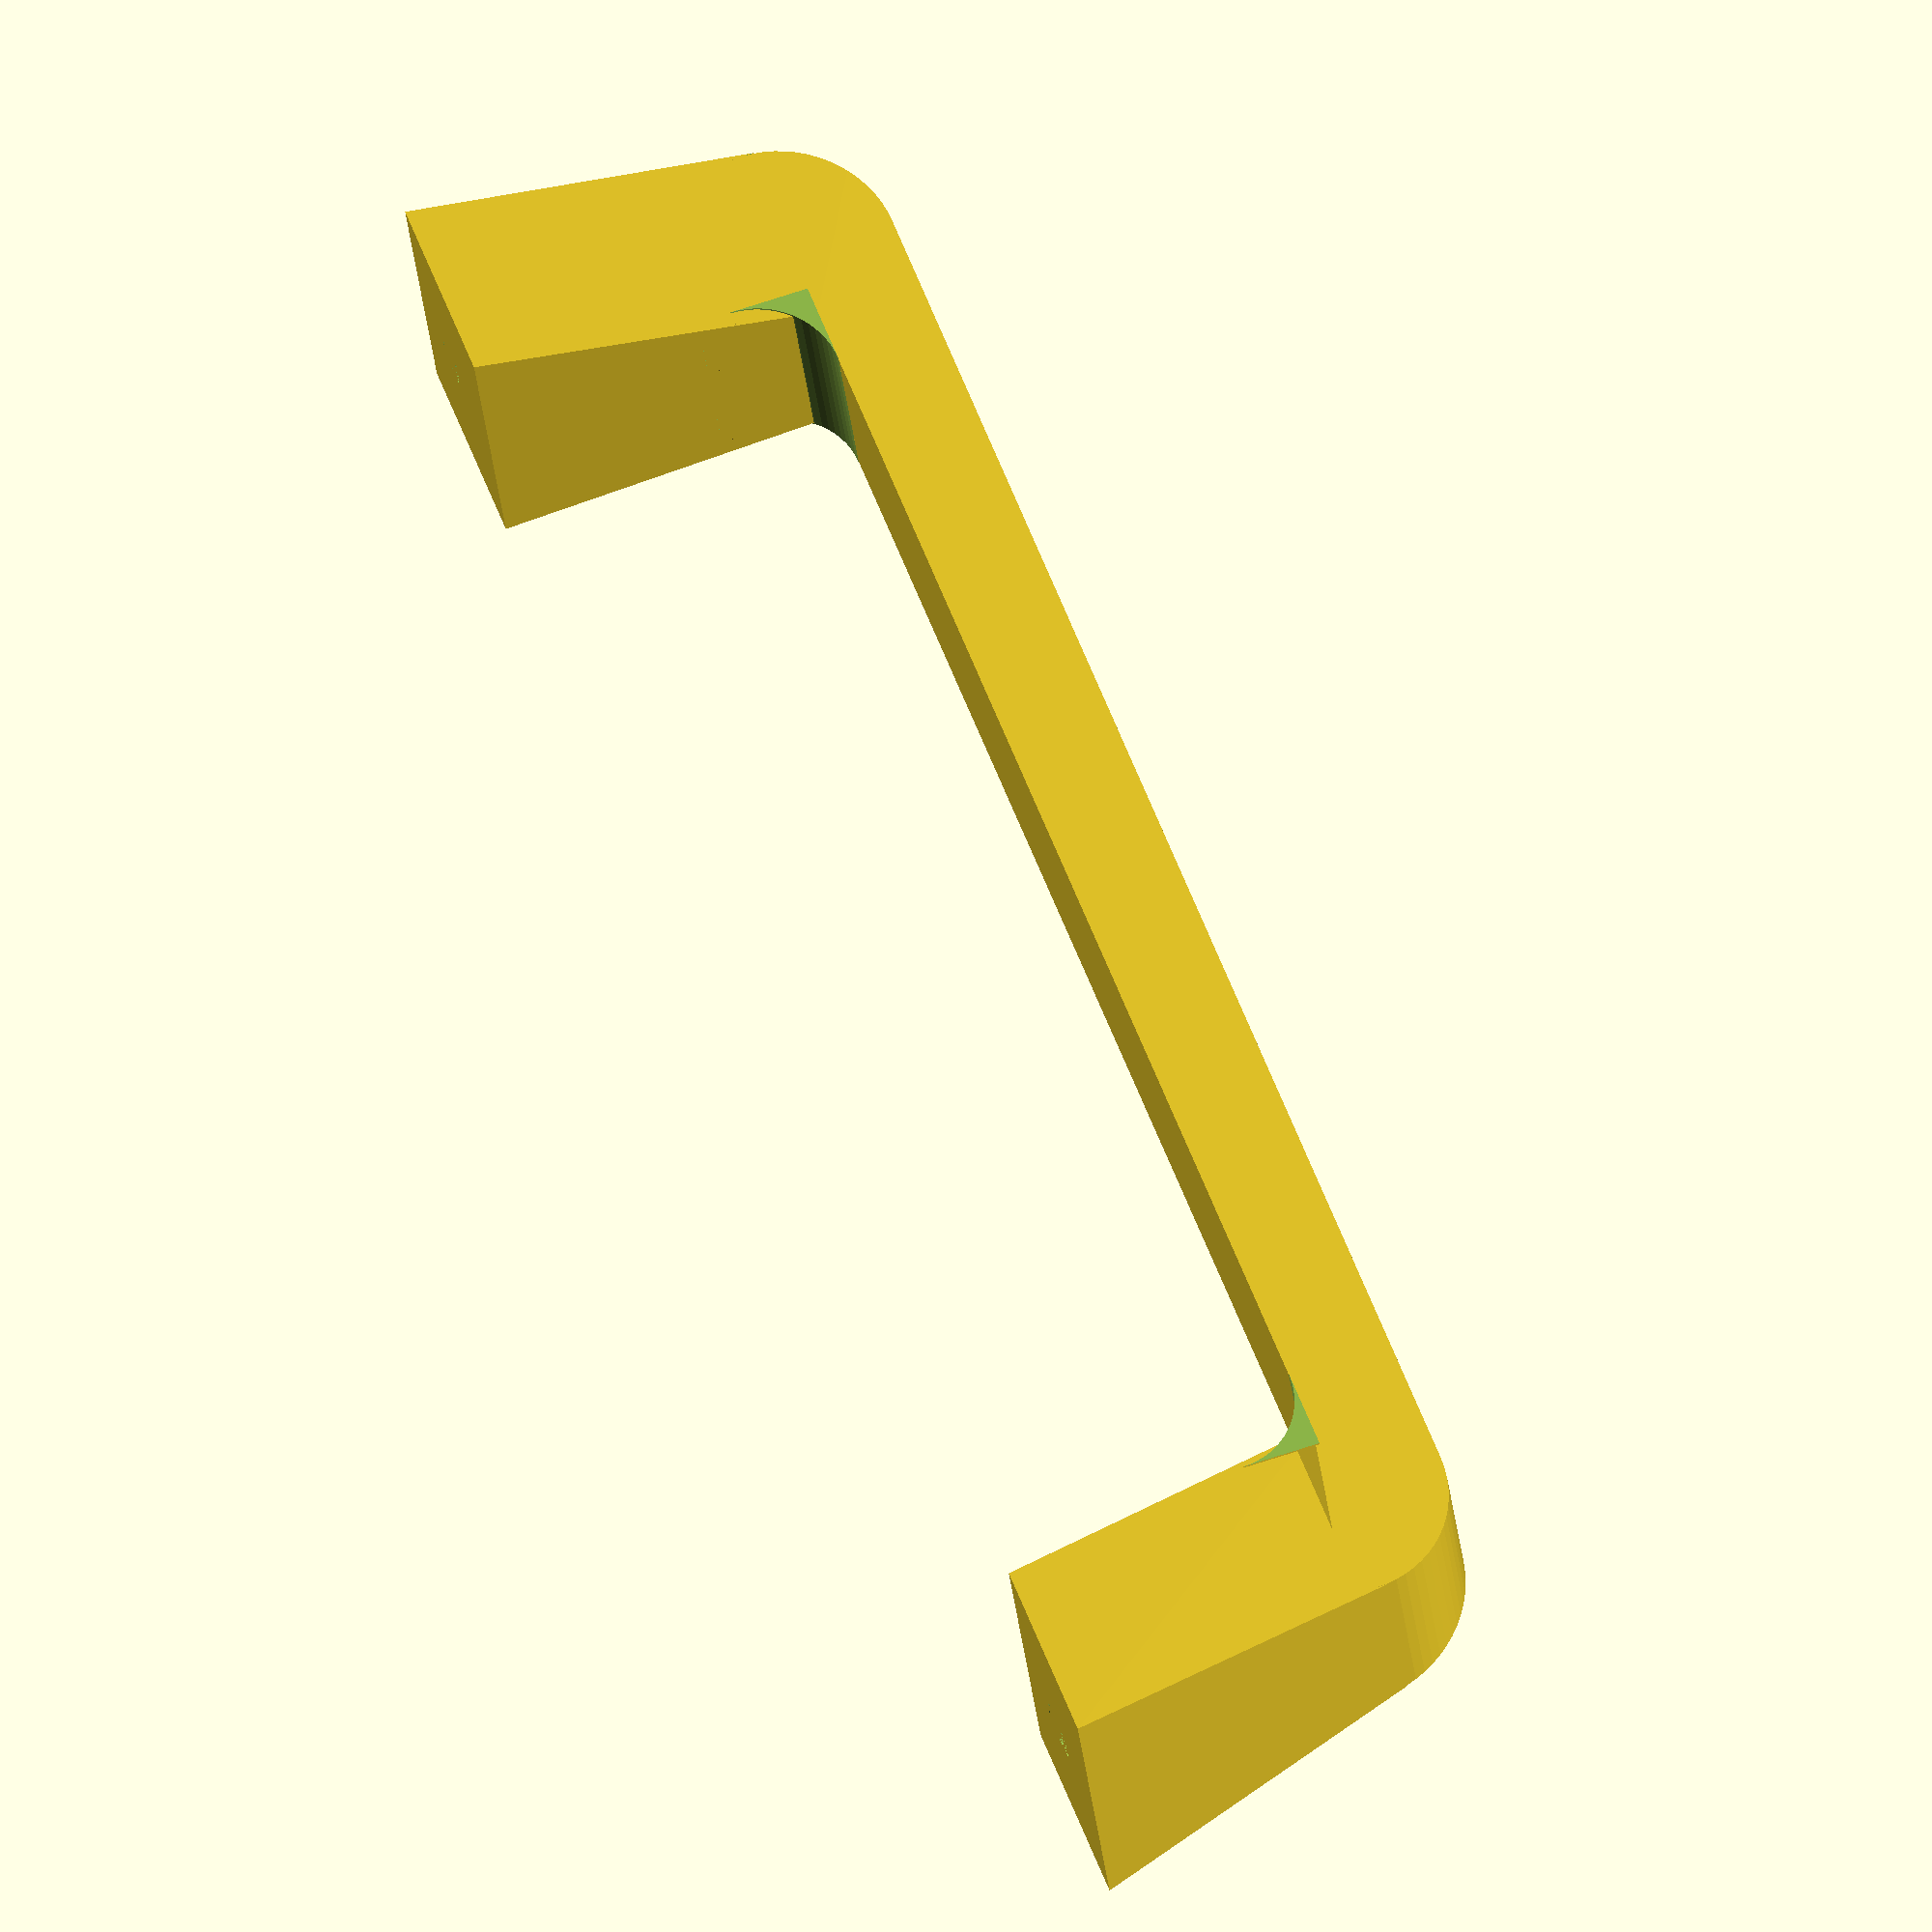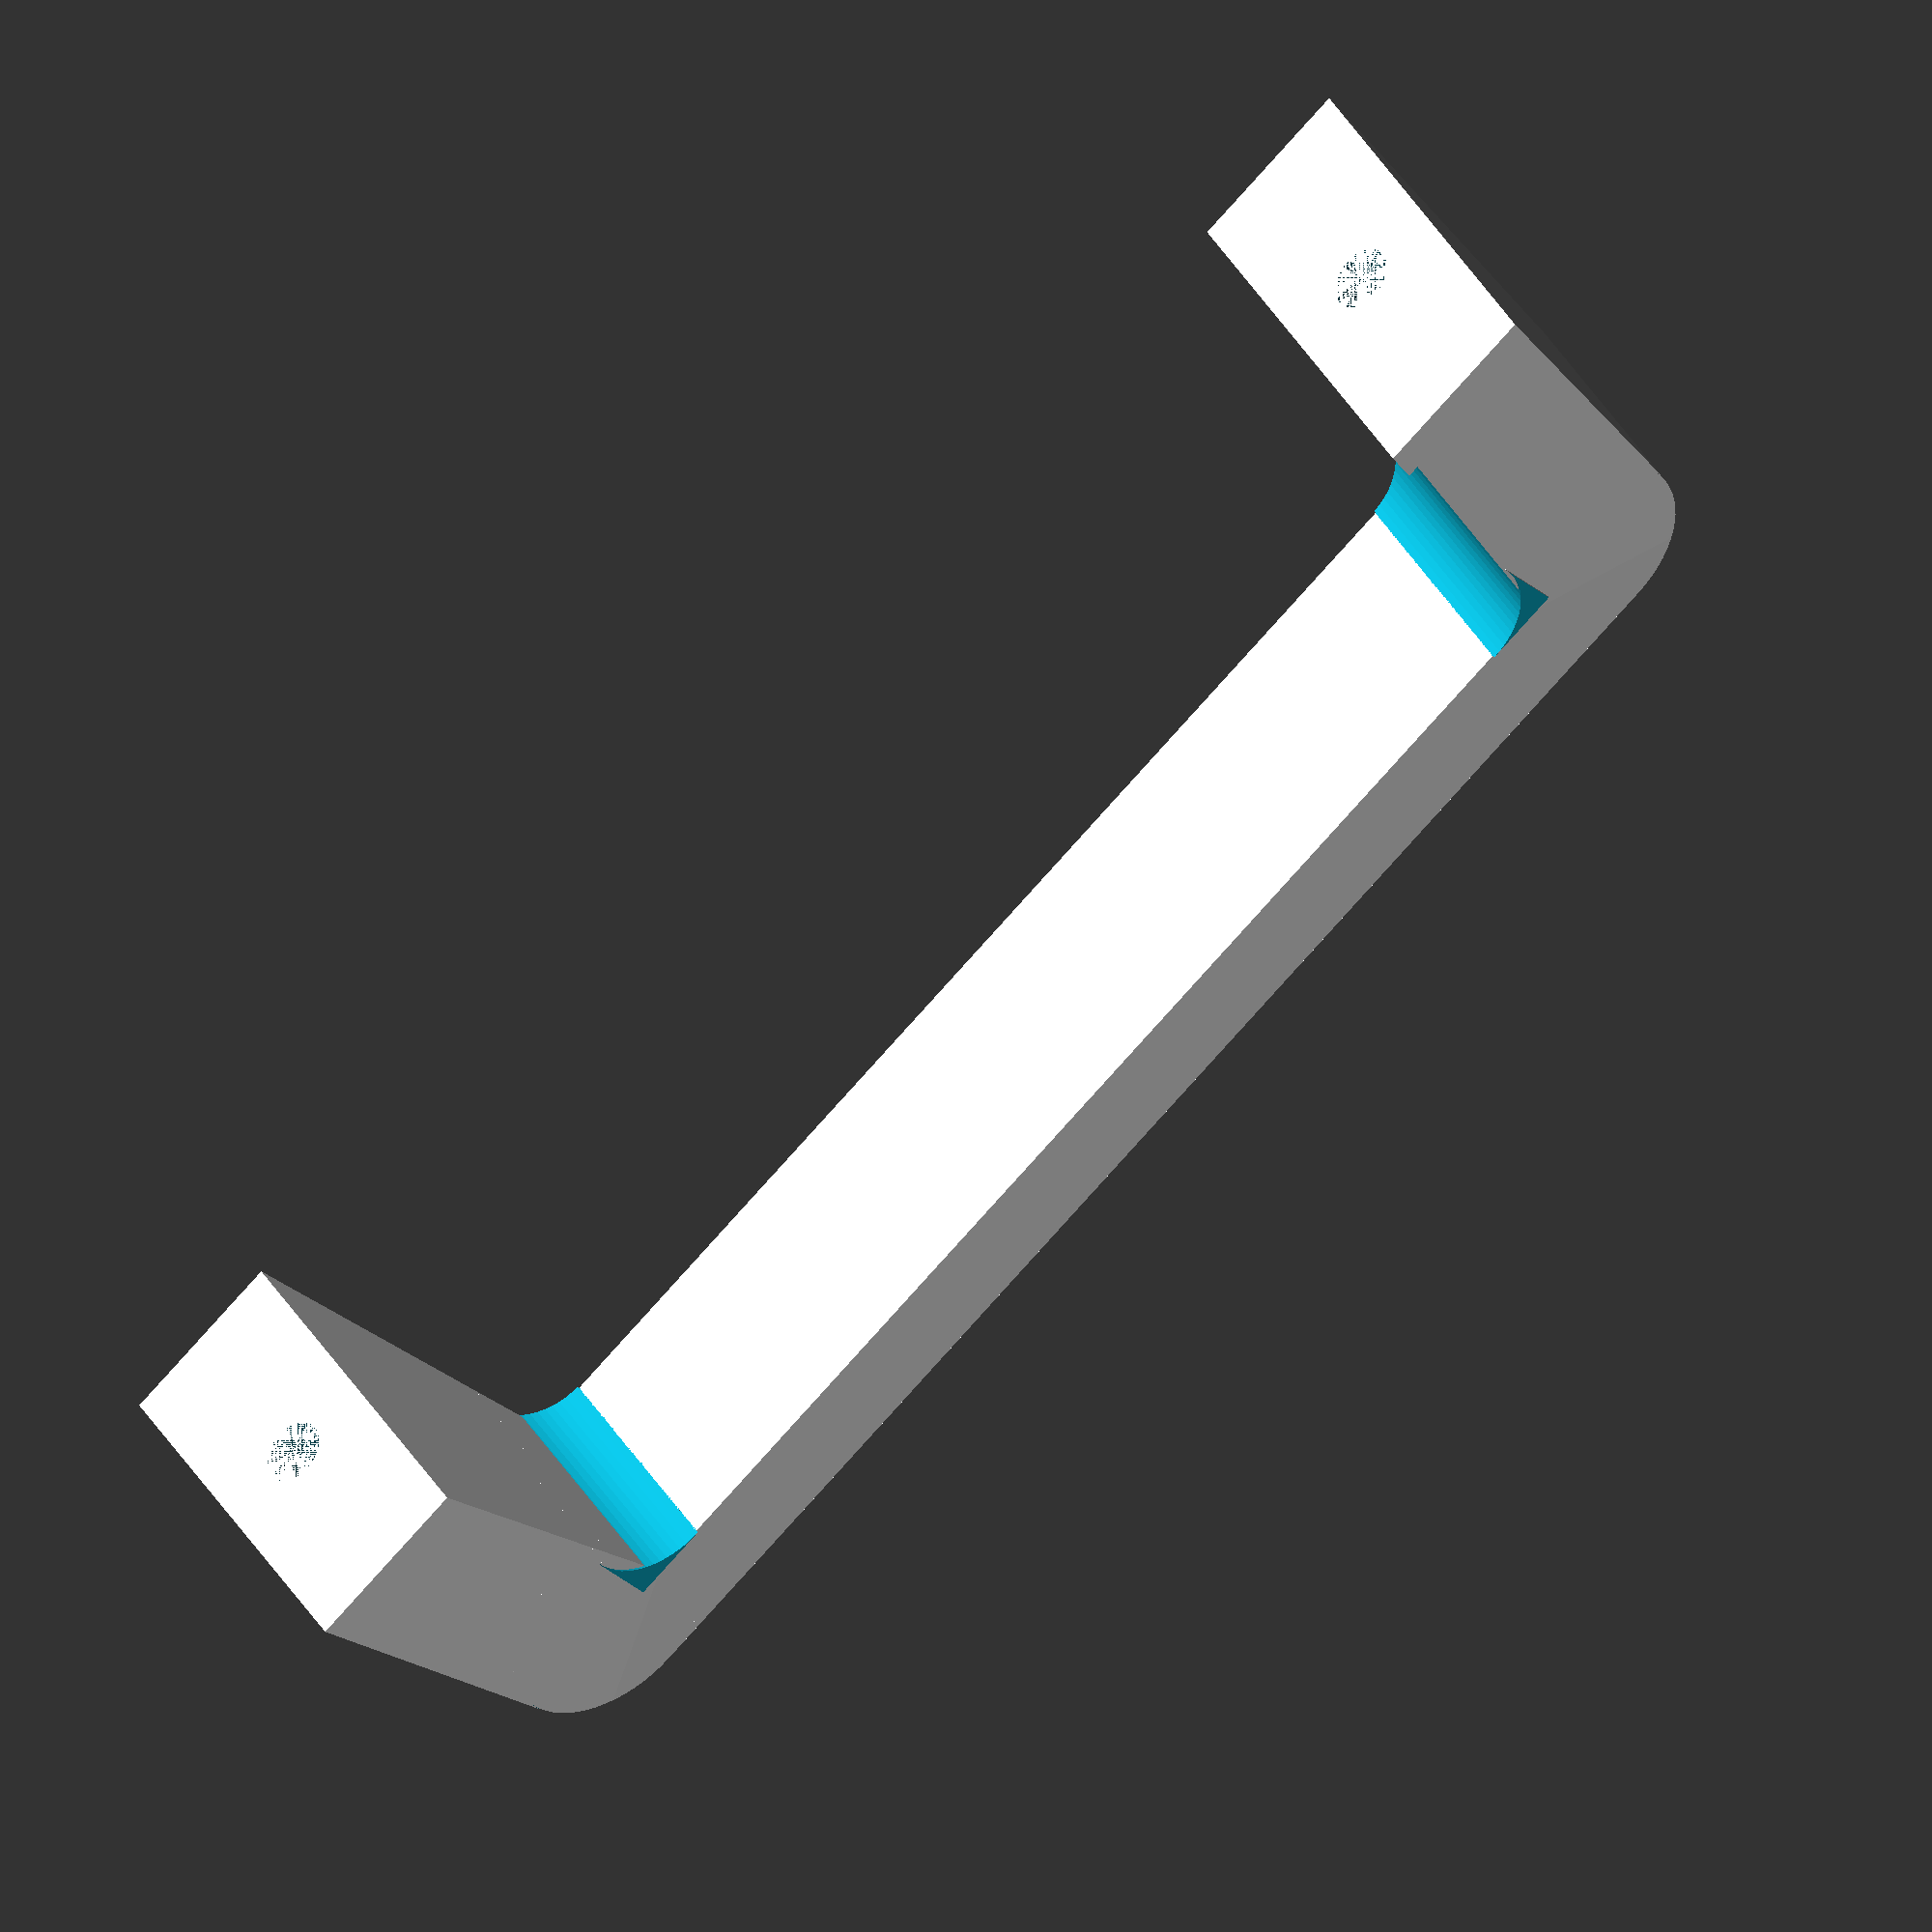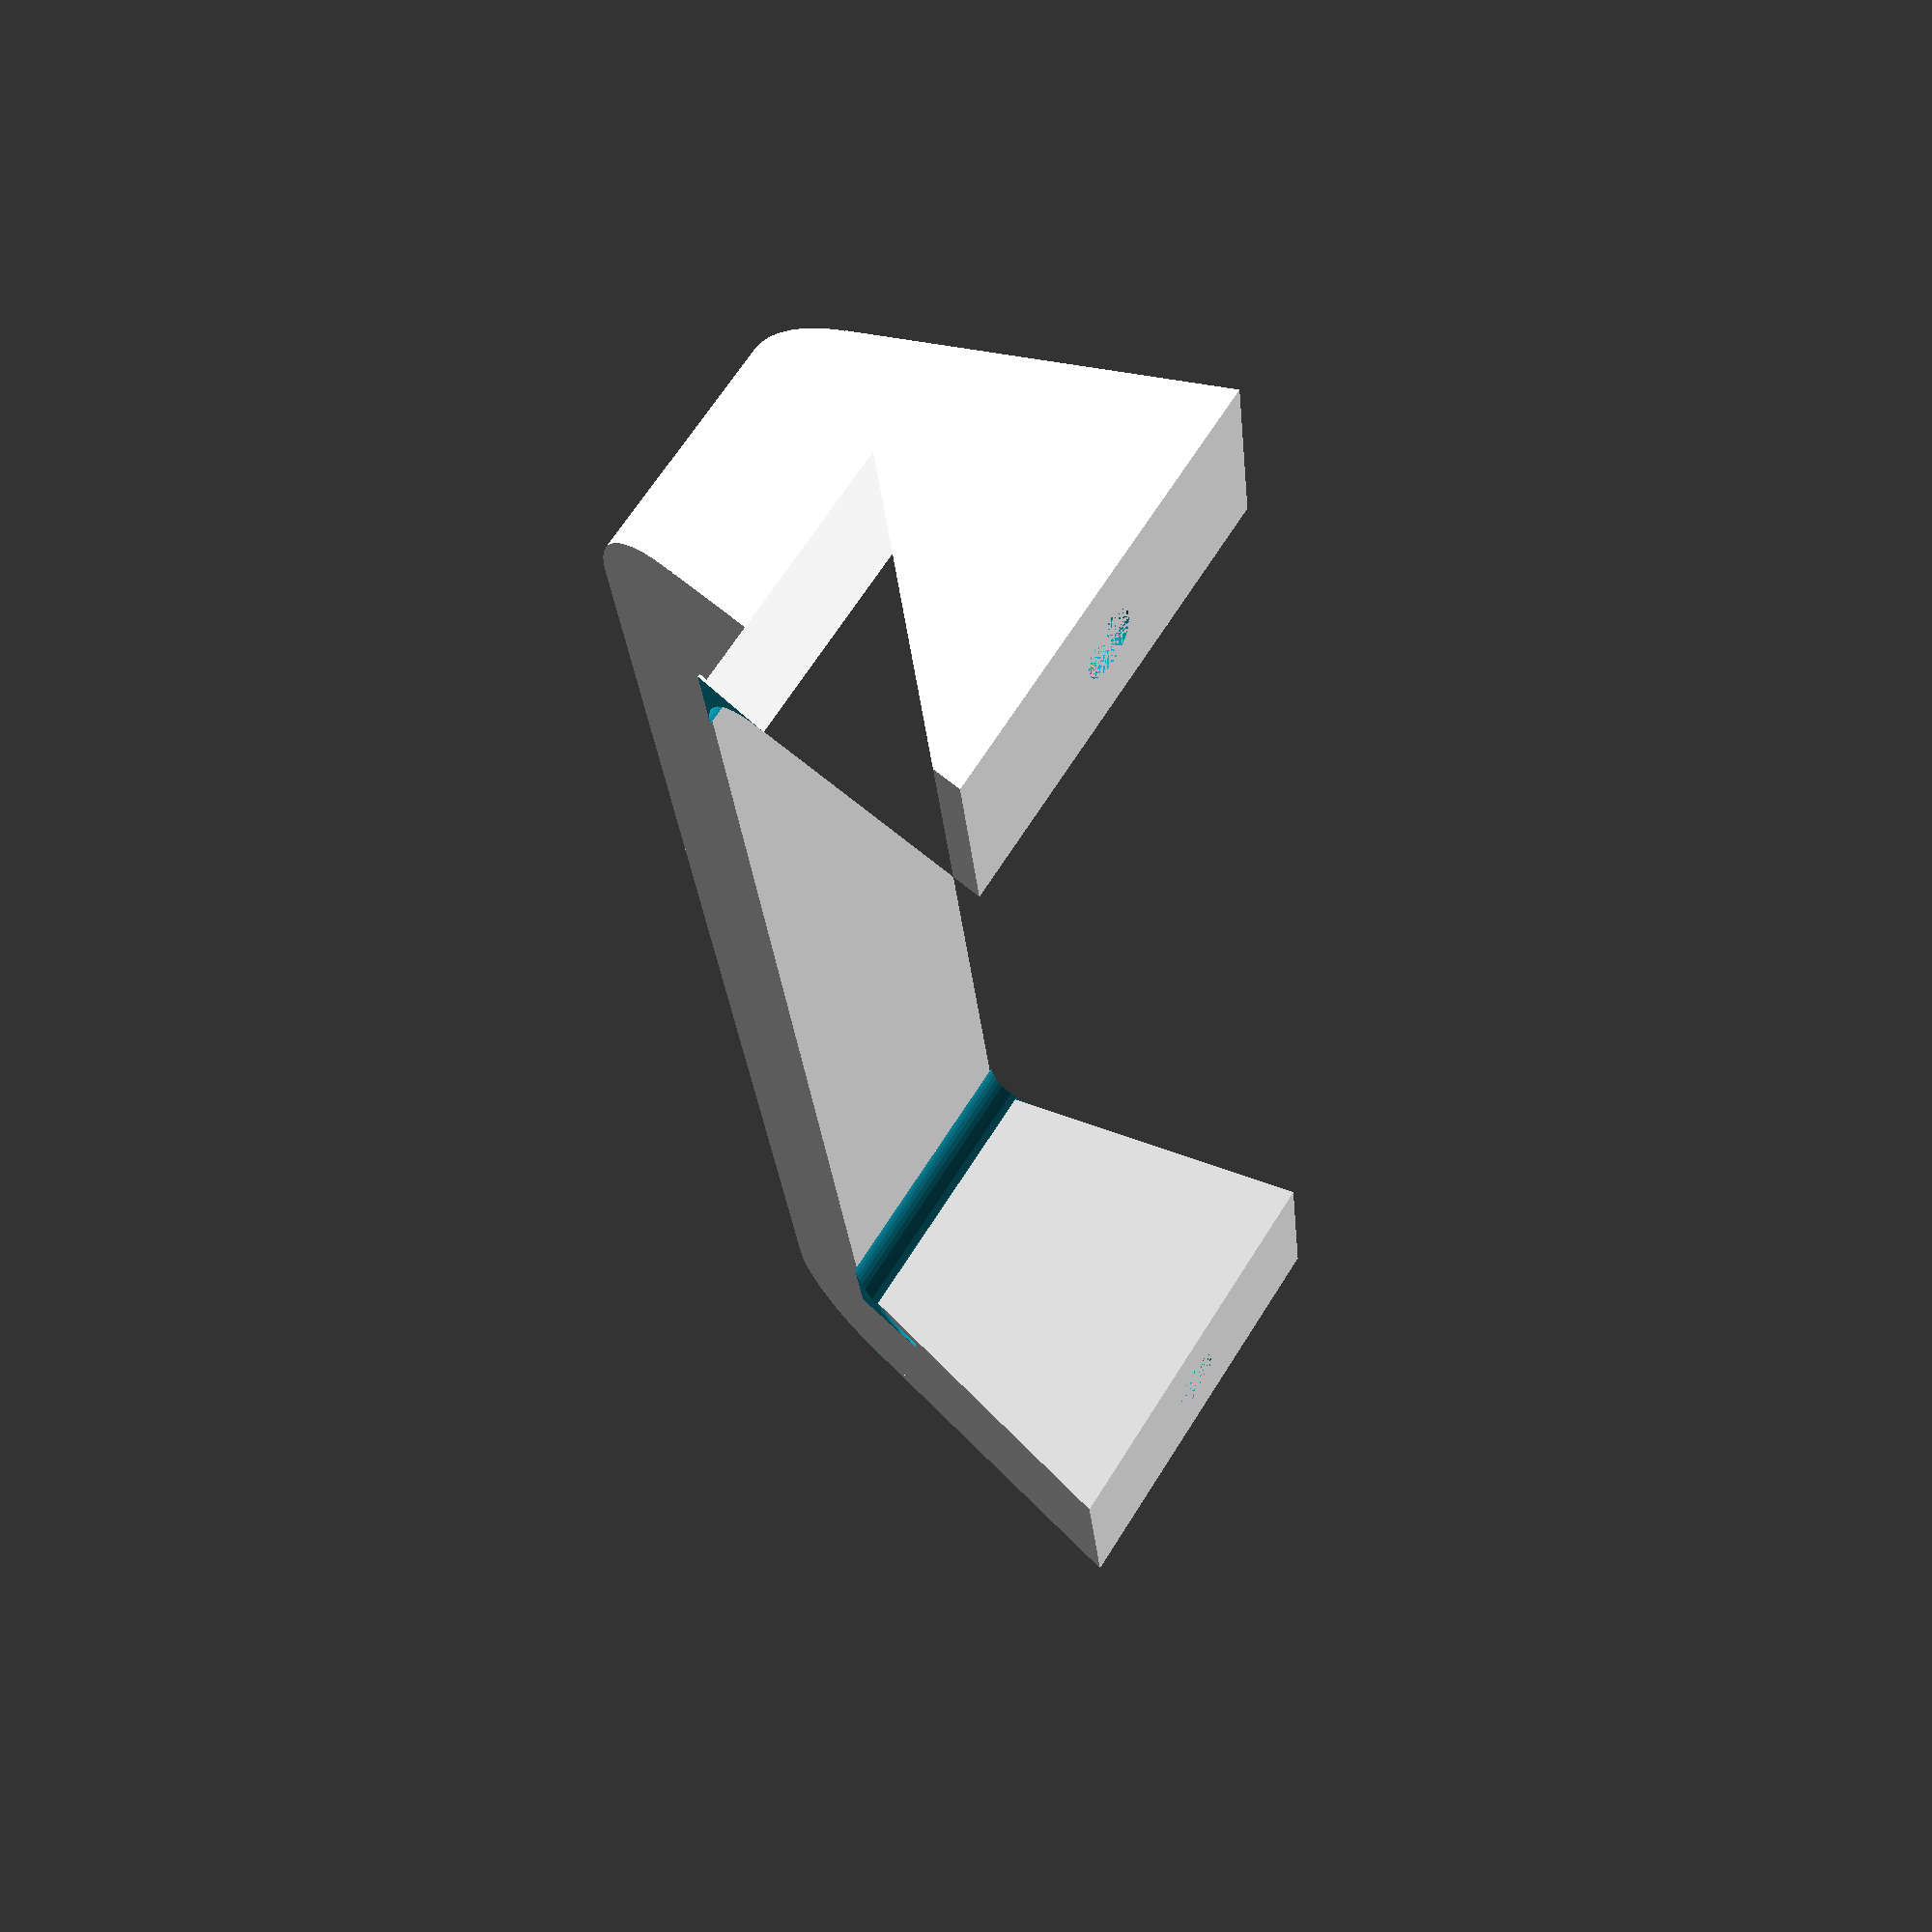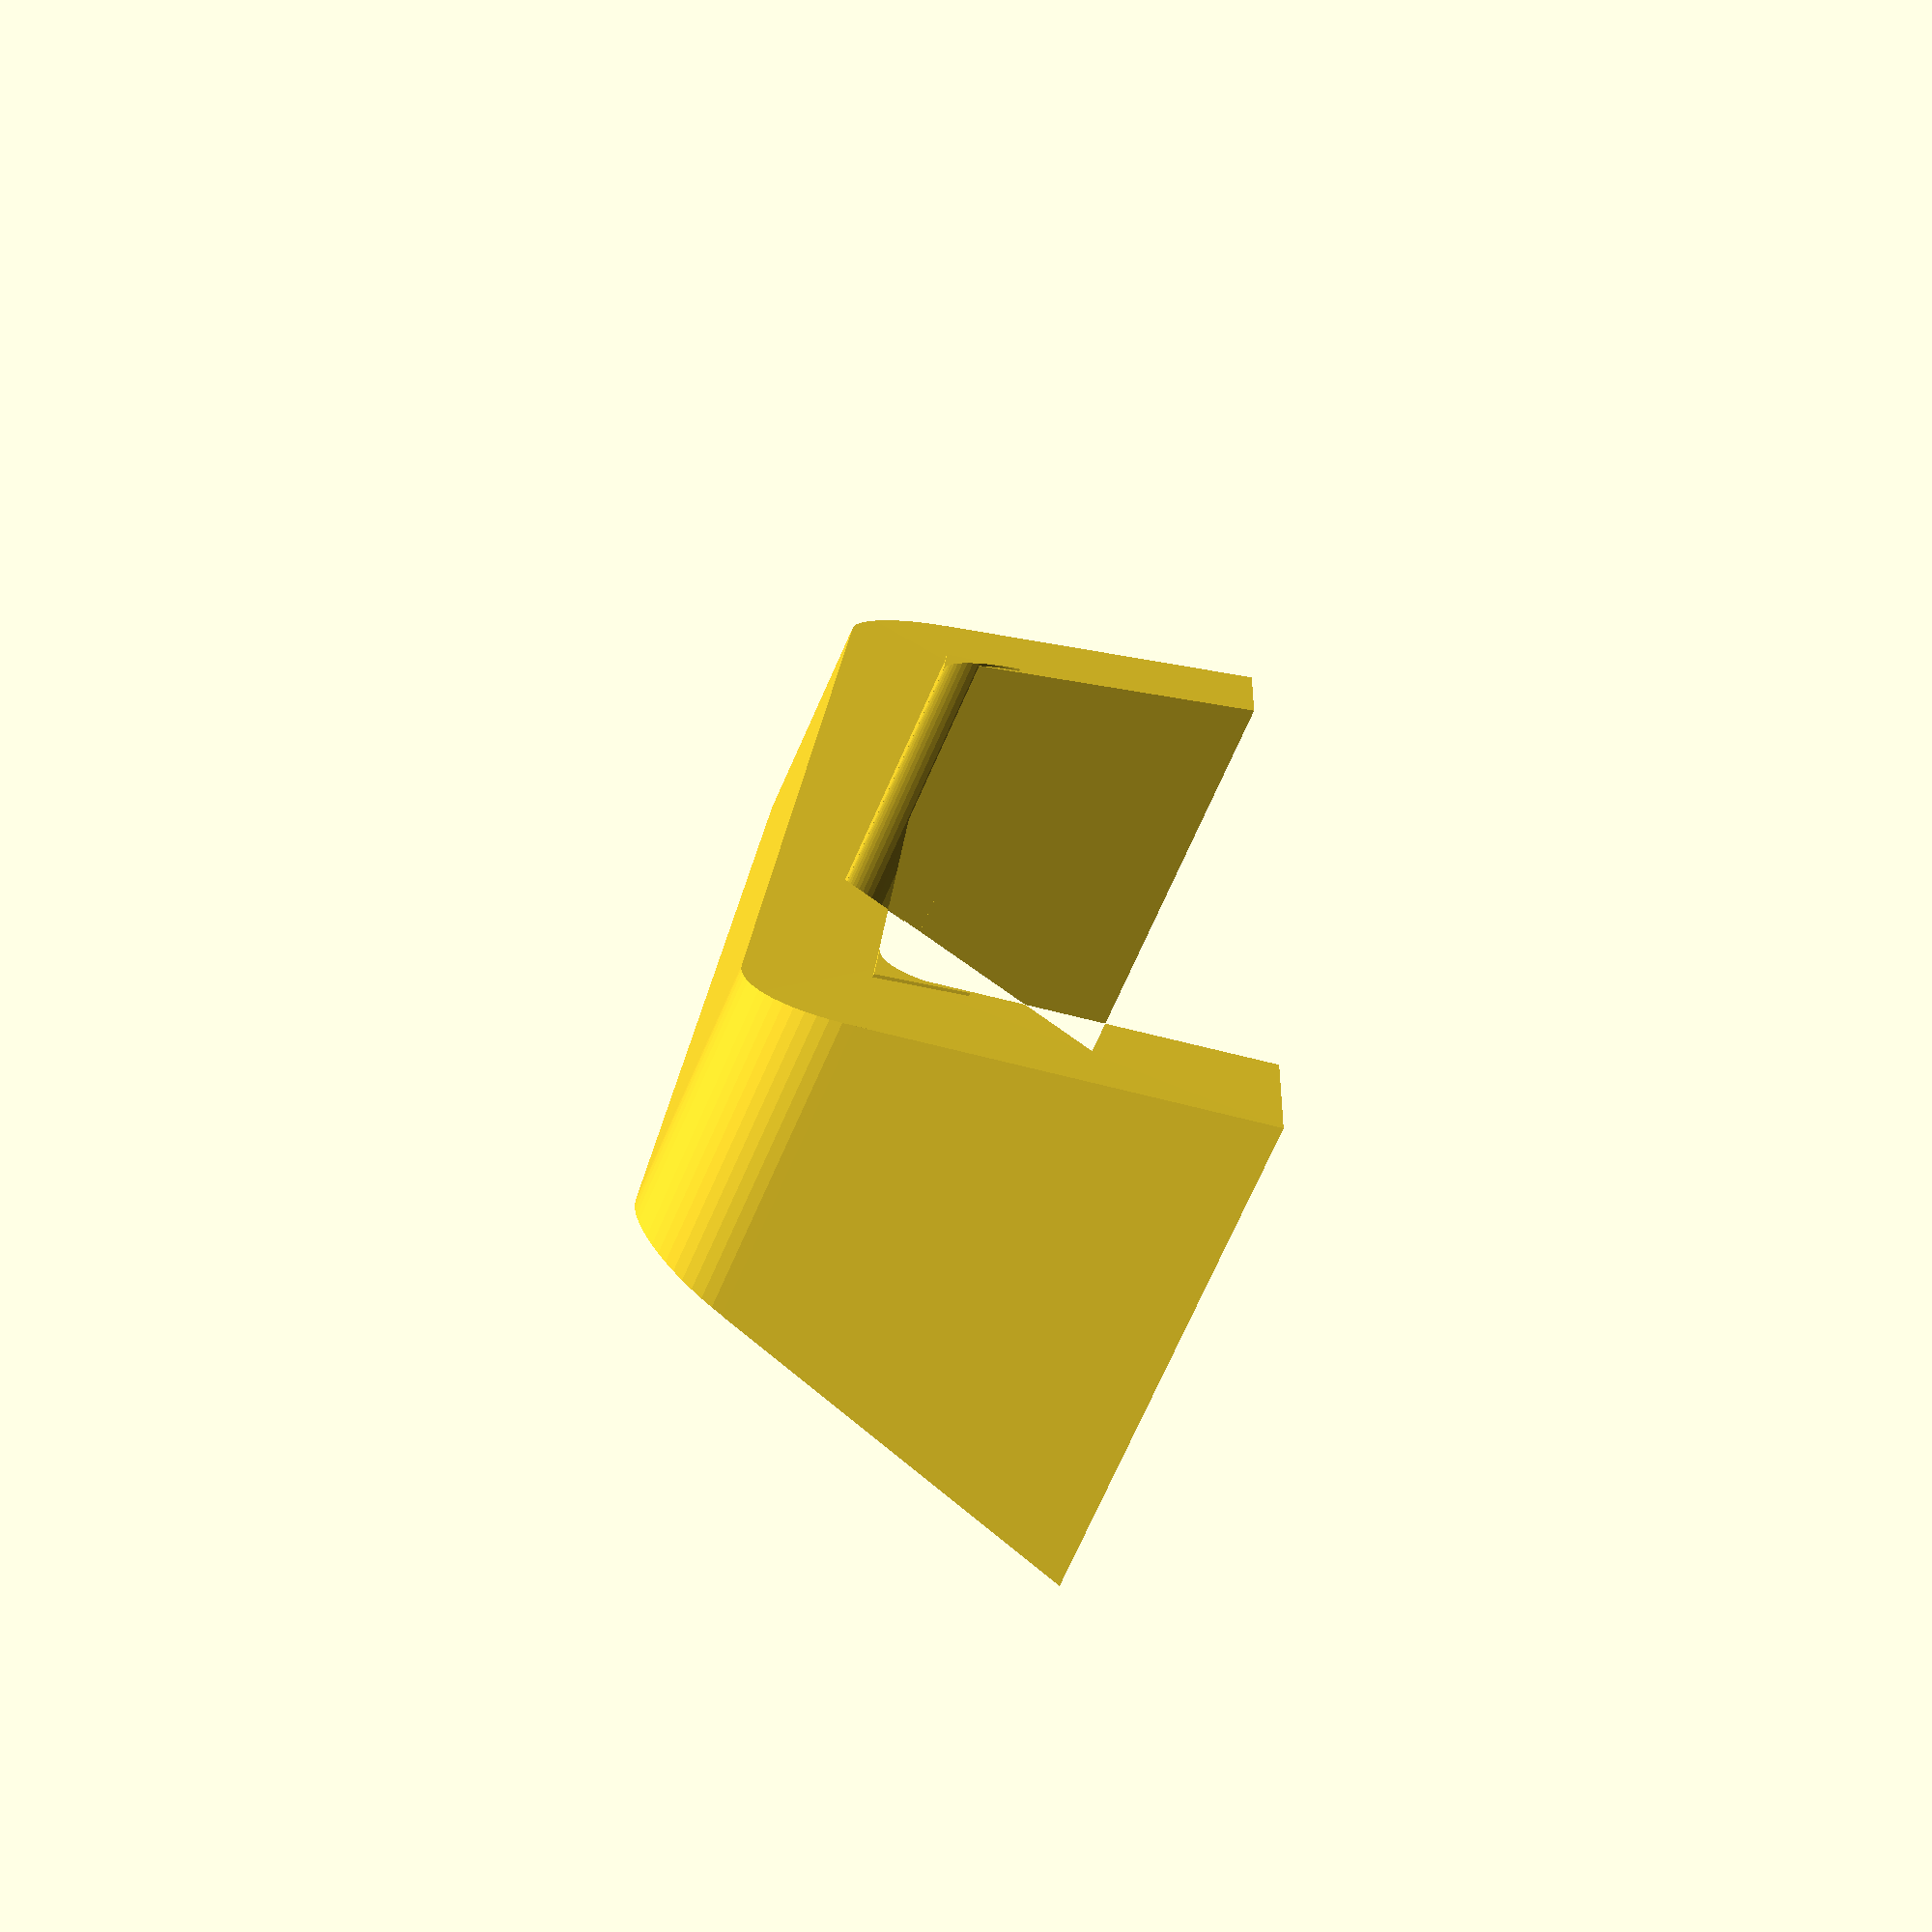
<openscad>
/*

Carrying handle for a number of Heathkit test equipment products.
Typically grey or black. Some units have the word Heathkit on top, so
this can optionally be included. Attaches with two #10 self-tapping
screws approximately 0.5" long. For strength, you probably want to use
100% infill.
 
    FRONT
                             V
    +-------------------------------+ ^
    |  +-------------------------+  | |
   >|w3|<                    ^   |  | h1
    |  |                    h2   |  | |
    +--+                         +--+ V
    <w2>
      <---------- w1 ------------->
      ^
      +- origin

    TOP

    +--------------------------------+ ^
    |                                | d1
    +--------------------------------+ V

    SIDE

     <d1>
     +--+
     |  |
    |    |
    +----+
    <-d2->

*/

// Function count - increase to improve object resolution
$fn=64;

// Dimensions: in mm, can be adjusted to create different handles.

w1=98.0; // Distance between screw holes.
w2=11.2;
w3=9.7;

h1=27.7;
h2=6.6;

d1=14.1;
d2=27.1;

// Slope of handle.
slope=4.0;

// Radius of upper curved corner.
r1=7.0;

// Radius of inner curved corner.
r2=5.0;

// Adjustment to make sides planar.
fudge=1.5;

// Screw hole diameter.
hole_dia=4.0;

// Screw hole depth.
hole_depth=20.0;

// Below won't make much sense without the sketch I made on a piece of
// paper.
HandlePoints = [
  [w1-w2/2, d2/2, 0], // 0
  [w1+w2/2, d2/2, 0], // 1
  [w1-w2/2, -d2/2, 0], // 2
  [w1+w2/2, -d2/2, 0], // 3
  [-w2/2, d2/2, 0], // 4
  [w2/2, d2/2, 0], // 5
  [-w2/2, -d2/2, 0], // 6
  [w2/2, -d2/2, 0], // 7
  [-w2/2+slope, d1/2, h1], // 8
  [w1+w2/2-slope, d1/2, h1], // 9
  [-w2/2+slope, -d1/2, h1], // 10
  [w1+w2/2-slope, -d1/2, h1], // 11
  [w3/2+slope, d1/2+fudge, h1-h2], // 12
  [w1-w3/2-slope, d1/2+fudge, h1-h2], // 13
  [w3/2+slope, -d1/2-fudge, h1-h2], // 14
  [w1-w3/2-slope, -d1/2-fudge, h1-h2], // 15
];

HandleFaces = [
  [6,10,11,3,2,15,14,7], // Front
  [8,10,6,4],            // Left
  [11,9,1,3],            // Right
  [9,8,4,5,12,13,0,1],   // Back
  [8,9,11,10],           // Top
  [14,15,13,12],         // Bottom of top
  [6,7,5,4],             // Bottom left
  [2,3,1,0],             // Bottom Right
  [14,12,5,7],           // Inside left
  [13,15,2,0],           // Inside right
];

// From  http://forum.openscad.org/rounded-corners-td3843.html
// I use this module. I either union it to an inside corner or
// difference it from an outside one.

module fillet(r, h) {

    translate([r/2, r/2, 0])
    difference() {
        cube([r + 0.01, r + 0.01, h], center = true);
        translate([r/2, r/2, 0])
            cylinder(r = r, h = h + 1, center = true);
    }
}

// Matrices used for sloped sides.

M1 = [ [ 1, 0, 0, 0 ],
       [ 0, 1, 0.23, 0 ],
       [ 0, 0, 1, 0 ],
       [ 0, 0, 0, 1 ]
];

M2 = [ [ 1, 0, 0, 0 ],
       [ 0, 1, -0.23, 0 ],
       [ 0, 0, 1, 0 ],
       [ 0, 0, 0, 1 ]
];


difference() {

  {

  union() {

  difference() {

    polyhedron(HandlePoints, HandleFaces);

    // Remove screw holes.
    {
        translate([0,0,0]) cylinder(d=hole_dia, h=hole_depth);
        translate([w1,0,0]) cylinder(d=hole_dia, h=hole_depth);
    }

    // Round corners at top.
    translate([-2.5, 0, h1]) rotate([270, 0, 0]) fillet(r1, d2);
    translate([w1+2.5, 0, h1]) rotate([90, 180, 0]) fillet(r1, d2);

}

// Round inside corners.
translate([w3-2, 0, h1-h2]) rotate([270, 0, 0]) fillet(r2, d2);
translate([w1-w2+4, 0, h1-h2]) rotate([90, 180, 0]) fillet(r2, d2);

}

{
union()
translate([5,-23.6,0]) { multmatrix(M1) {cube([100,10,30]); } }
translate([5,13.6,0]) { multmatrix(M2) {cube([100,10,30]); } }
}
}
}

// Text on top of handle. Comment out if not desired.
//translate([w1/2, 0, h1]) linear_extrude(1) {
//    text(text="H E A T H K I T", size=4, halign="center", valign="center");
//}

</openscad>
<views>
elev=281.5 azim=10.8 roll=247.4 proj=o view=wireframe
elev=34.5 azim=32.2 roll=217.9 proj=o view=solid
elev=305.6 azim=99.4 roll=122.5 proj=p view=solid
elev=260.1 azim=275.9 roll=114.2 proj=p view=wireframe
</views>
